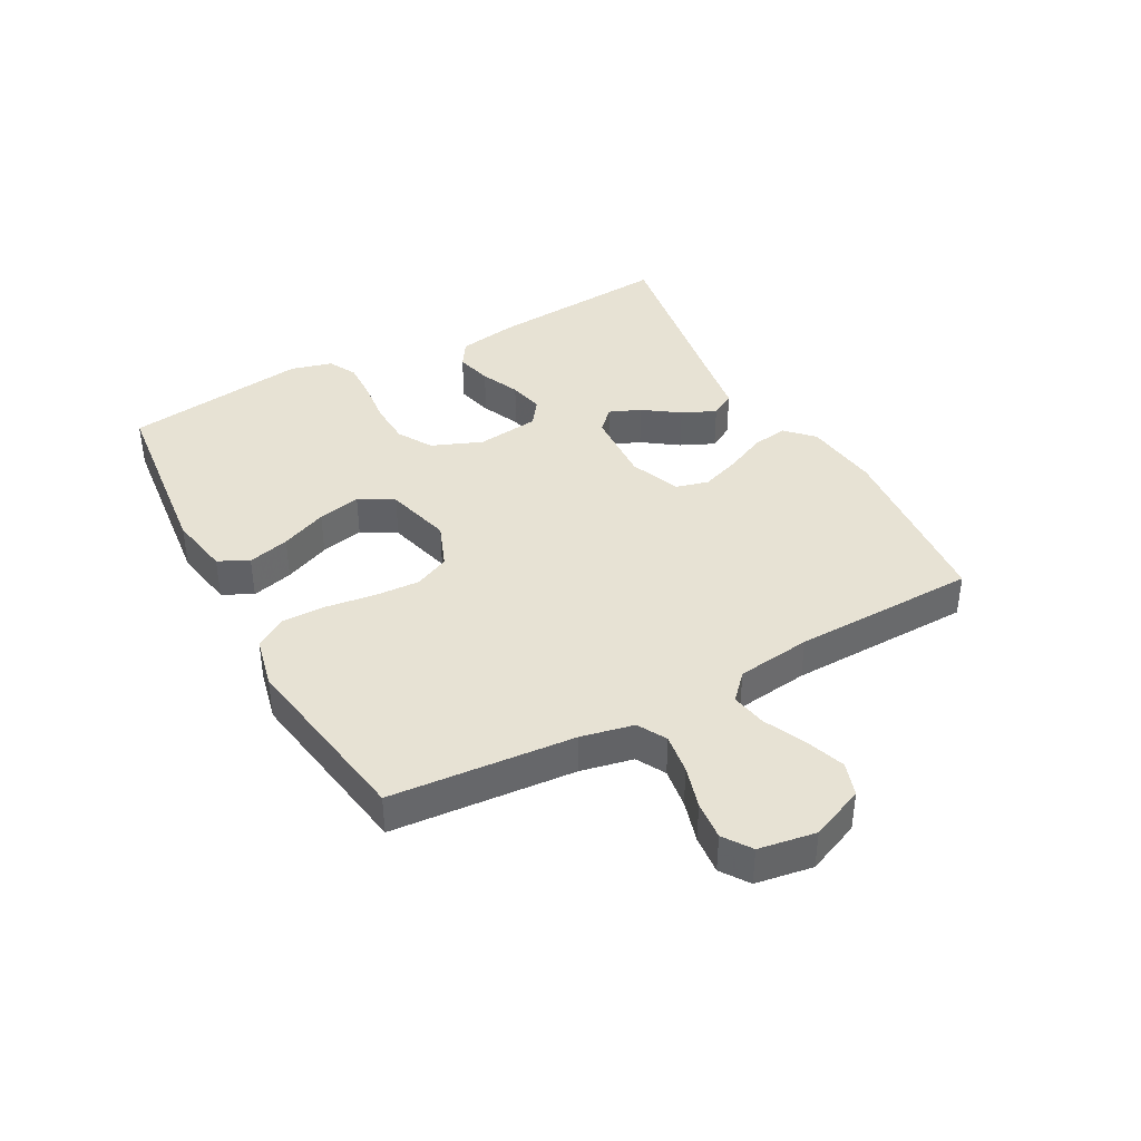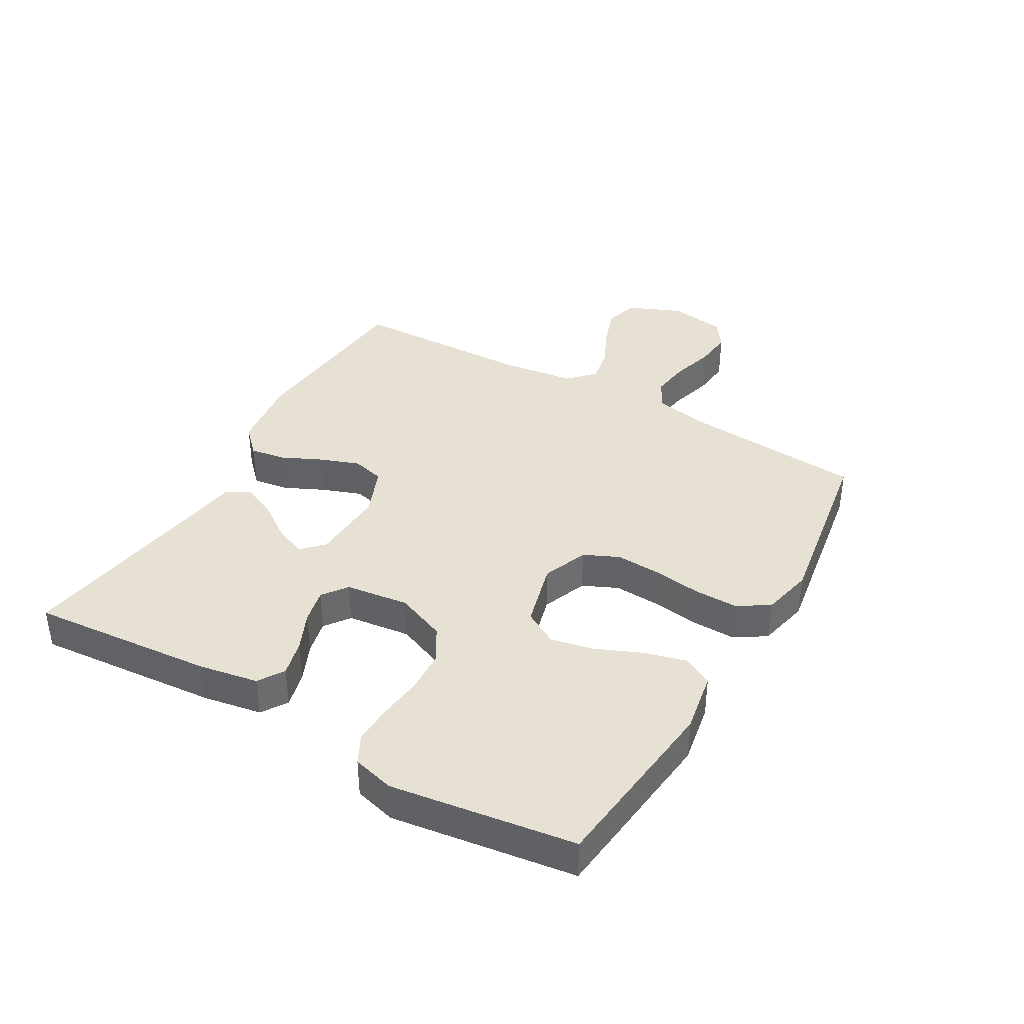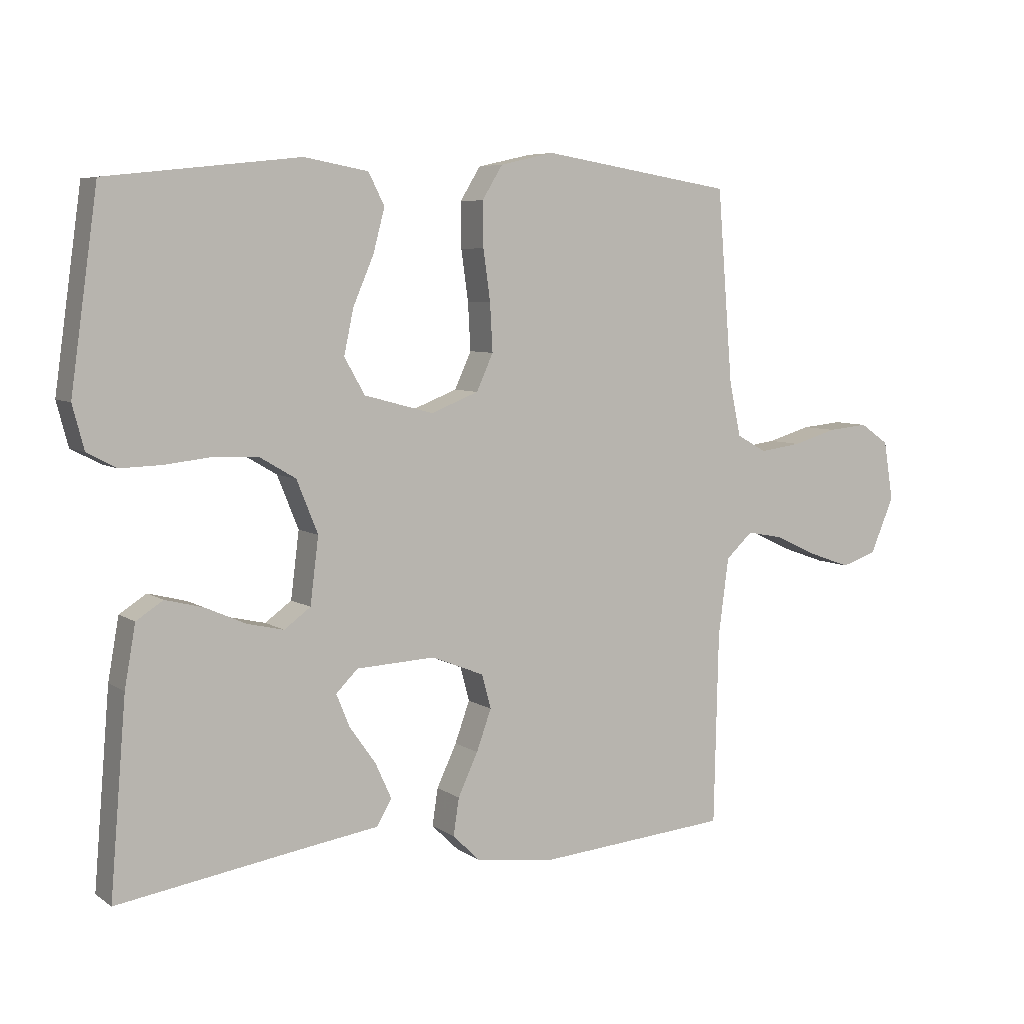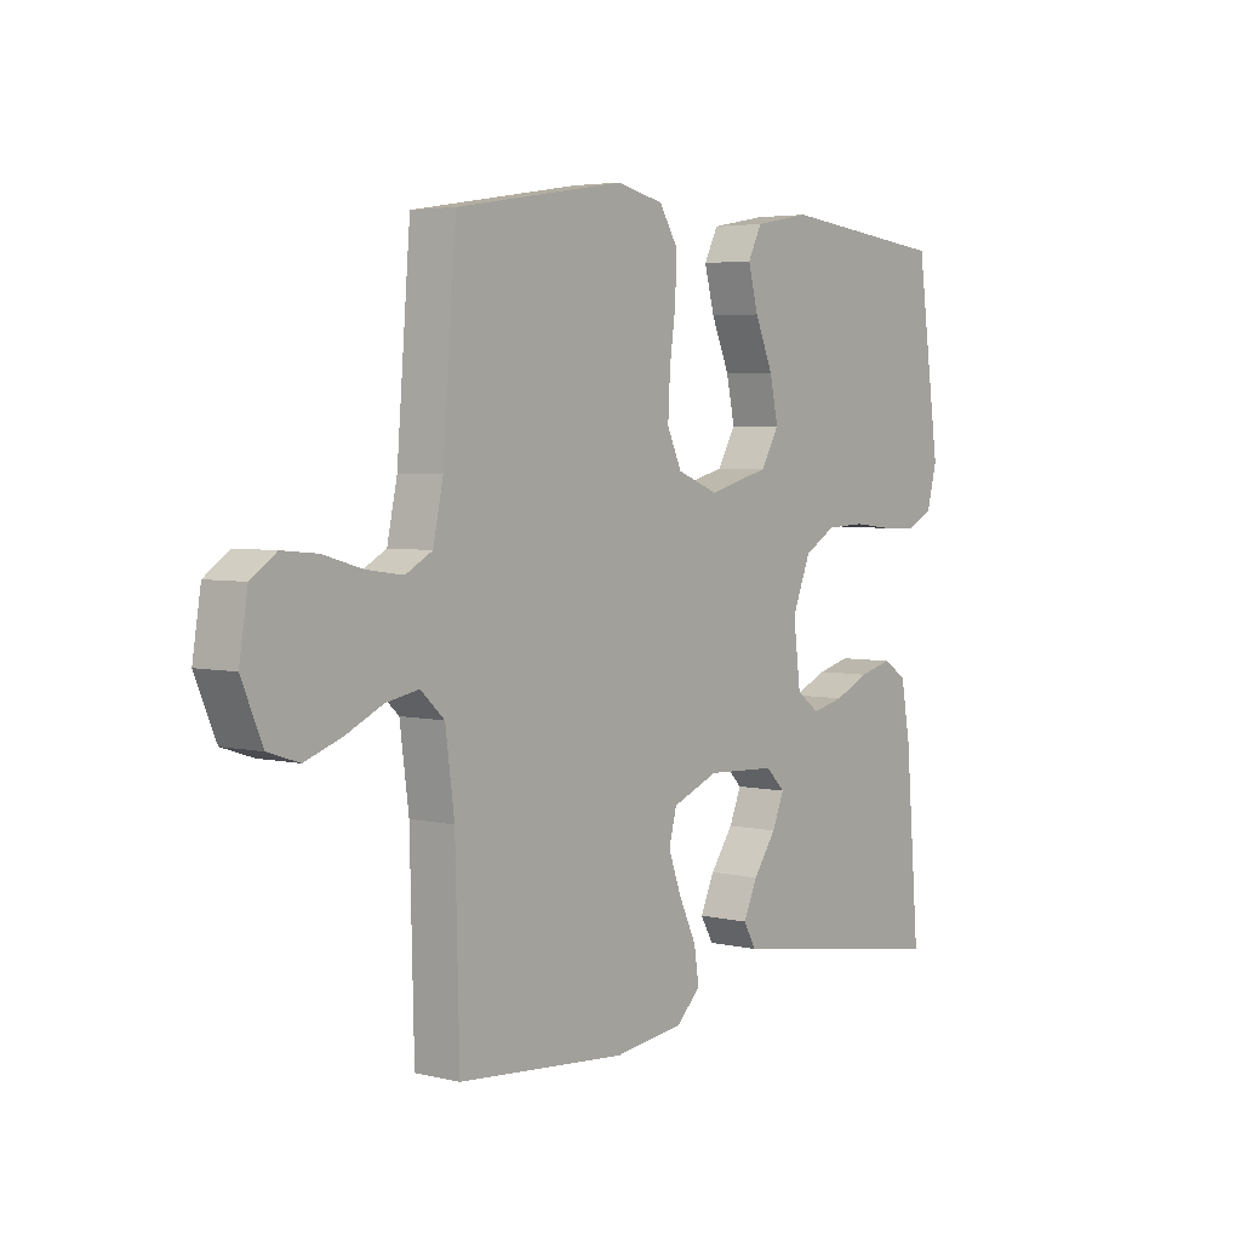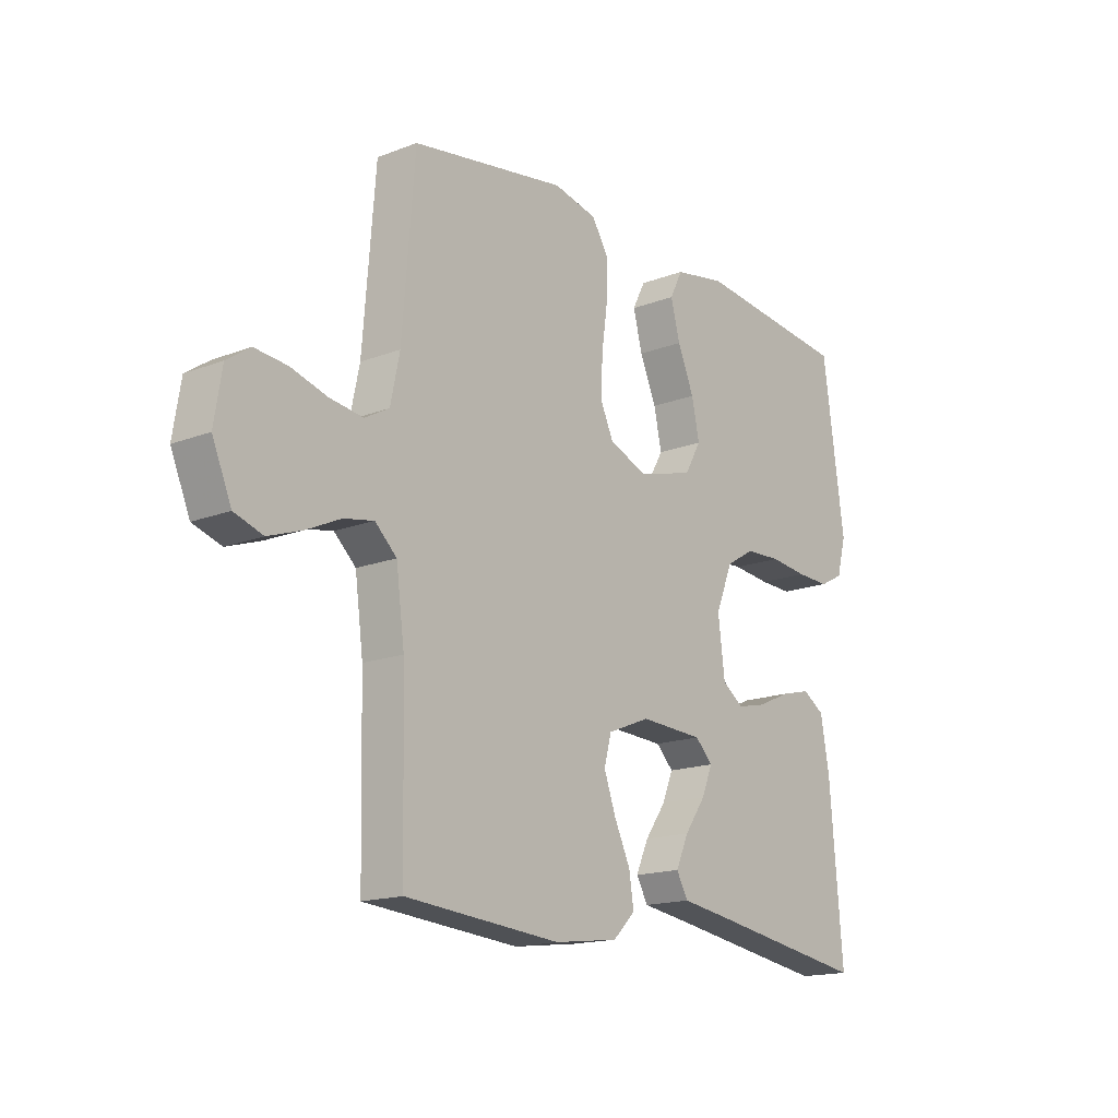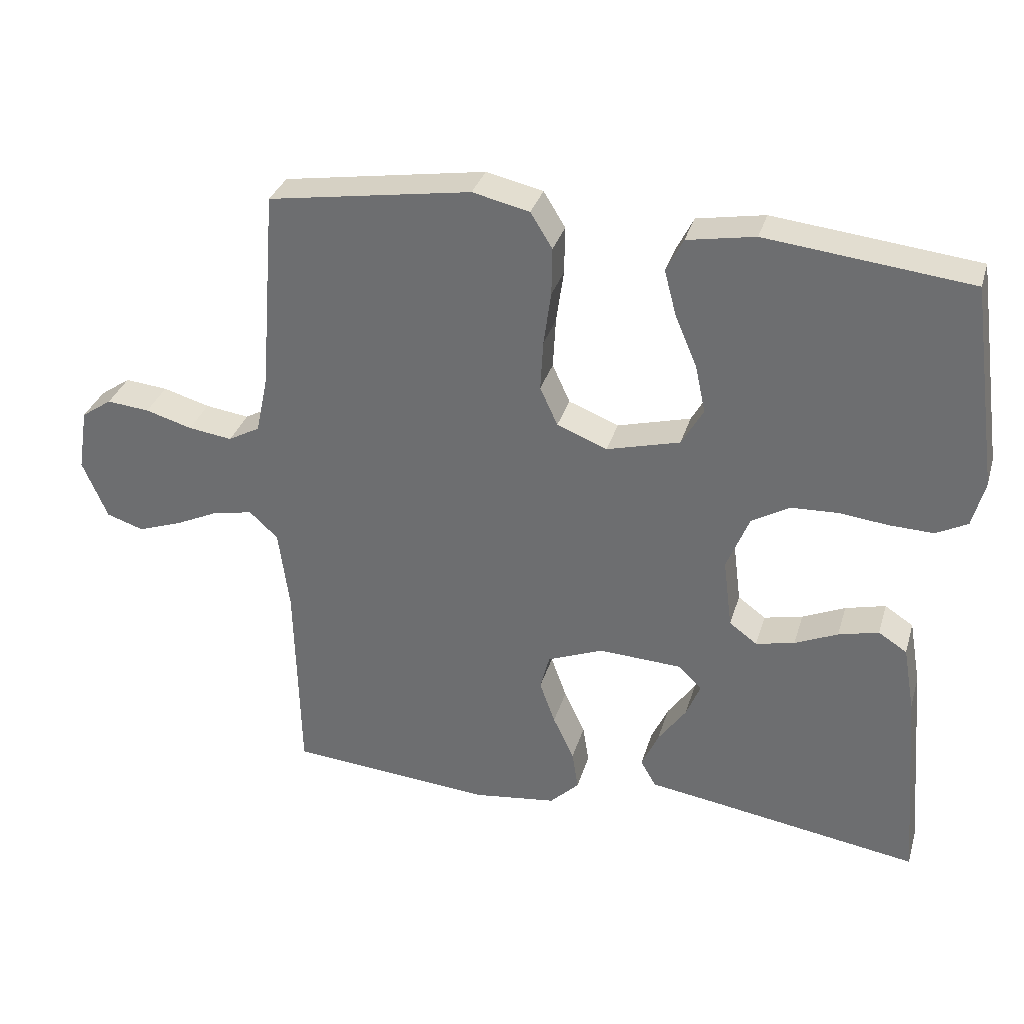
<metadata>
{"format":"obj","ext":"obj","renderer":"f3d","projection":"perspective","resolution":1024,"background":"white","views":[{"elev":39.8,"azim":61.5,"up":"+Y"},{"elev":38.8,"azim":-60.0,"up":"+Y"},{"elev":6.3,"azim":-28.8,"up":"+Z"},{"elev":4.2,"azim":127.7,"up":"+Z"},{"elev":-16.3,"azim":128.4,"up":"+Z"},{"elev":32.8,"azim":-164.2,"up":"+Z"}]}
</metadata>
<code>
v 0.5 0.07 -0.5
v 0.2 0.07 -0.525
v 0.076 0.07 -0.509
v 0.033 0.07 -0.467
v 0.042 0.07 -0.409
v 0.073 0.07 -0.343
v 0.096 0.07 -0.279
v 0.082 0.07 -0.226
v 0 0.07 -0.193
v -0.123 0.07 -0.199
v -0.157 0.07 -0.233
v -0.136 0.07 -0.284
v -0.095 0.07 -0.342
v -0.07 0.07 -0.397
v -0.093 0.07 -0.437
v -0.2 0.07 -0.453
v -0.5 0.07 -0.5
v -0.475 0.07 -0.2
v -0.458 0.07 -0.104
v -0.416 0.07 -0.077
v -0.357 0.07 -0.092
v -0.294 0.07 -0.12
v -0.237 0.07 -0.133
v -0.196 0.07 -0.103
v -0.183 0.07 0
v -0.216 0.07 0.082
v -0.272 0.07 0.115
v -0.341 0.07 0.118
v -0.414 0.07 0.11
v -0.478 0.07 0.108
v -0.524 0.07 0.132
v -0.542 0.07 0.2
v -0.5 0.07 0.5
v -0.2 0.07 0.533
v -0.1 0.07 0.515
v -0.075 0.07 0.466
v -0.093 0.07 0.398
v -0.125 0.07 0.323
v -0.14 0.07 0.253
v -0.108 0.07 0.197
v 0 0.07 0.168
v 0.074 0.07 0.197
v 0.1 0.07 0.254
v 0.096 0.07 0.328
v 0.085 0.07 0.407
v 0.084 0.07 0.477
v 0.116 0.07 0.529
v 0.2 0.07 0.548
v 0.5 0.07 0.5
v 0.524 0.07 0.2
v 0.542 0.07 0.115
v 0.589 0.07 0.089
v 0.654 0.07 0.098
v 0.723 0.07 0.118
v 0.786 0.07 0.124
v 0.831 0.07 0.093
v 0.846 0.07 0
v 0.809 0.07 -0.087
v 0.754 0.07 -0.105
v 0.689 0.07 -0.082
v 0.623 0.07 -0.051
v 0.565 0.07 -0.04
v 0.523 0.07 -0.079
v 0.507 0.07 -0.2
v 0.5 0 -0.5
v 0.2 0 -0.525
v 0.076 0 -0.509
v 0.033 0 -0.467
v 0.042 0 -0.409
v 0.073 0 -0.343
v 0.096 0 -0.279
v 0.082 0 -0.226
v 0 0 -0.193
v -0.123 0 -0.199
v -0.157 0 -0.233
v -0.136 0 -0.284
v -0.095 0 -0.342
v -0.07 0 -0.397
v -0.093 0 -0.437
v -0.2 0 -0.453
v -0.5 0 -0.5
v -0.475 0 -0.2
v -0.458 0 -0.104
v -0.416 0 -0.077
v -0.357 0 -0.092
v -0.294 0 -0.12
v -0.237 0 -0.133
v -0.196 0 -0.103
v -0.183 0 0
v -0.216 0 0.082
v -0.272 0 0.115
v -0.341 0 0.118
v -0.414 0 0.11
v -0.478 0 0.108
v -0.524 0 0.132
v -0.542 0 0.2
v -0.5 0 0.5
v -0.2 0 0.533
v -0.1 0 0.515
v -0.075 0 0.466
v -0.093 0 0.398
v -0.125 0 0.323
v -0.14 0 0.253
v -0.108 0 0.197
v 0 0 0.168
v 0.074 0 0.197
v 0.1 0 0.254
v 0.096 0 0.328
v 0.085 0 0.407
v 0.084 0 0.477
v 0.116 0 0.529
v 0.2 0 0.548
v 0.5 0 0.5
v 0.524 0 0.2
v 0.542 0 0.115
v 0.589 0 0.089
v 0.654 0 0.098
v 0.723 0 0.118
v 0.786 0 0.124
v 0.831 0 0.093
v 0.846 0 0
v 0.809 0 -0.087
v 0.754 0 -0.105
v 0.689 0 -0.082
v 0.623 0 -0.051
v 0.565 0 -0.04
v 0.523 0 -0.079
v 0.507 0 -0.2
f 59 60 61
f 58 59 61
f 57 58 61
f 56 57 61
f 55 56 61
f 54 55 61
f 53 54 61
f 52 53 61 62
f 51 52 62 63
f 48 49 50
f 47 48 50
f 46 47 50
f 45 46 50
f 44 45 50
f 51 63 64
f 50 51 64
f 44 50 64
f 43 44 64
f 36 37 38
f 35 36 38
f 34 35 38
f 33 34 38
f 32 33 38
f 31 32 38
f 30 31 38
f 29 30 38
f 28 29 38
f 27 28 38 39
f 26 27 39 40
f 20 21 22
f 19 20 22
f 18 19 22
f 17 18 22
f 16 17 22
f 15 16 22
f 14 15 22
f 13 14 22
f 12 13 22
f 11 12 22 23
f 10 11 23 24
f 4 5 6
f 3 4 6
f 2 3 6
f 1 2 6
f 64 1 6
f 64 6 7
f 64 7 8
f 43 64 8
f 42 43 8
f 41 42 8 9
f 40 41 9
f 26 40 9
f 25 26 9
f 9 10 24 25
f 125 124 123
f 125 123 122
f 125 122 121
f 125 121 120
f 125 120 119
f 125 119 118
f 125 118 117
f 126 125 117 116
f 127 126 116 115
f 114 113 112
f 114 112 111
f 114 111 110
f 114 110 109
f 114 109 108
f 128 127 115
f 128 115 114
f 128 114 108
f 128 108 107
f 102 101 100
f 102 100 99
f 102 99 98
f 102 98 97
f 102 97 96
f 102 96 95
f 102 95 94
f 102 94 93
f 102 93 92
f 103 102 92 91
f 104 103 91 90
f 86 85 84
f 86 84 83
f 86 83 82
f 86 82 81
f 86 81 80
f 86 80 79
f 86 79 78
f 86 78 77
f 86 77 76
f 87 86 76 75
f 88 87 75 74
f 70 69 68
f 70 68 67
f 70 67 66
f 70 66 65
f 70 65 128
f 71 70 128
f 72 71 128
f 72 128 107
f 72 107 106
f 73 72 106 105
f 73 105 104
f 73 104 90
f 73 90 89
f 89 88 74 73
f 1 65 66 2
f 2 66 67 3
f 3 67 68 4
f 4 68 69 5
f 5 69 70 6
f 6 70 71 7
f 7 71 72 8
f 8 72 73 9
f 9 73 74 10
f 10 74 75 11
f 11 75 76 12
f 12 76 77 13
f 13 77 78 14
f 14 78 79 15
f 15 79 80 16
f 16 80 81 17
f 17 81 82 18
f 18 82 83 19
f 19 83 84 20
f 20 84 85 21
f 21 85 86 22
f 22 86 87 23
f 23 87 88 24
f 24 88 89 25
f 25 89 90 26
f 26 90 91 27
f 27 91 92 28
f 28 92 93 29
f 29 93 94 30
f 30 94 95 31
f 31 95 96 32
f 32 96 97 33
f 33 97 98 34
f 34 98 99 35
f 35 99 100 36
f 36 100 101 37
f 37 101 102 38
f 38 102 103 39
f 39 103 104 40
f 40 104 105 41
f 41 105 106 42
f 42 106 107 43
f 43 107 108 44
f 44 108 109 45
f 45 109 110 46
f 46 110 111 47
f 47 111 112 48
f 48 112 113 49
f 49 113 114 50
f 50 114 115 51
f 51 115 116 52
f 52 116 117 53
f 53 117 118 54
f 54 118 119 55
f 55 119 120 56
f 56 120 121 57
f 57 121 122 58
f 58 122 123 59
f 59 123 124 60
f 60 124 125 61
f 61 125 126 62
f 62 126 127 63
f 63 127 128 64
f 64 128 65 1

</code>
